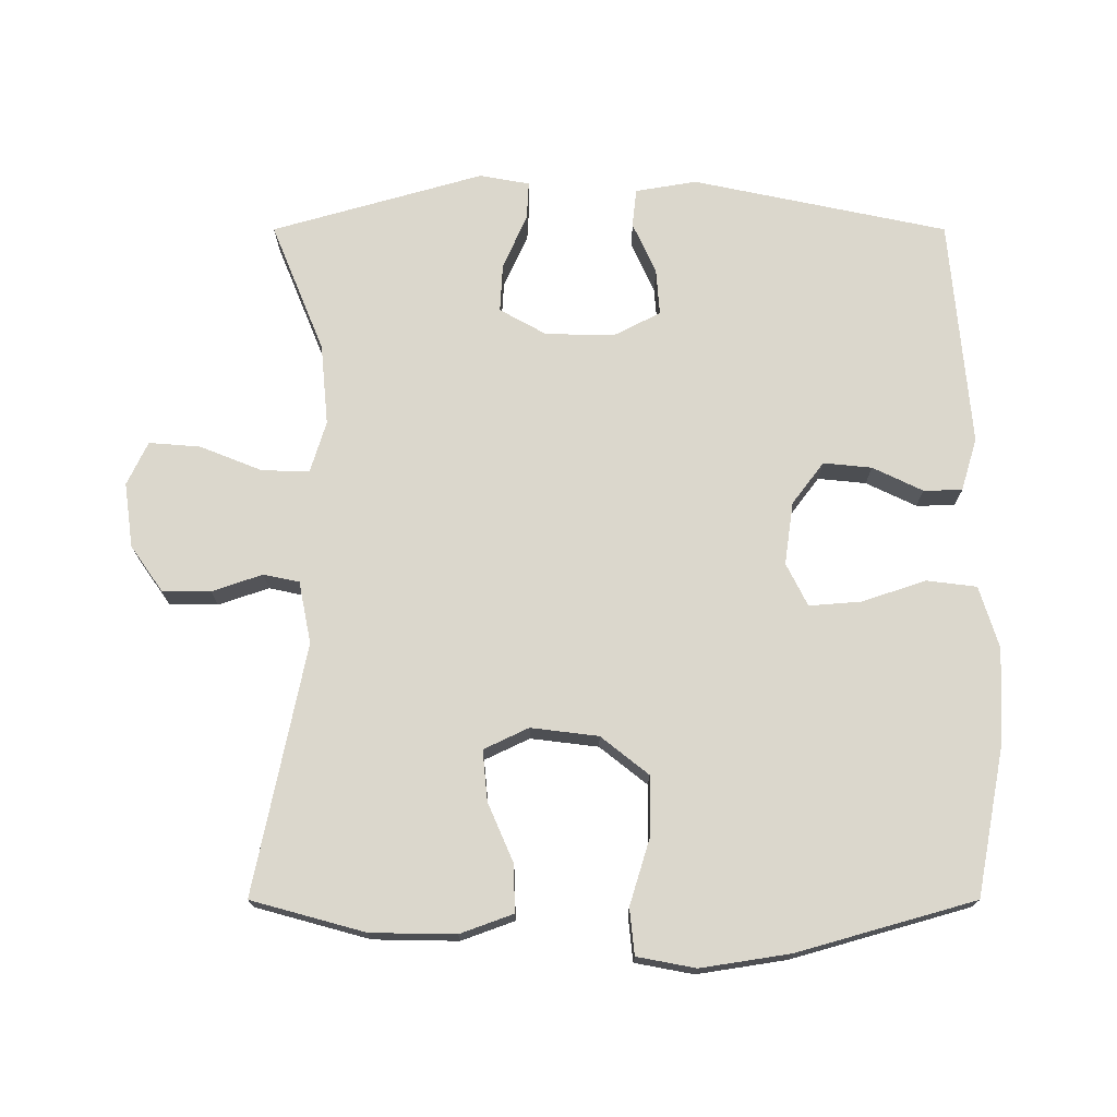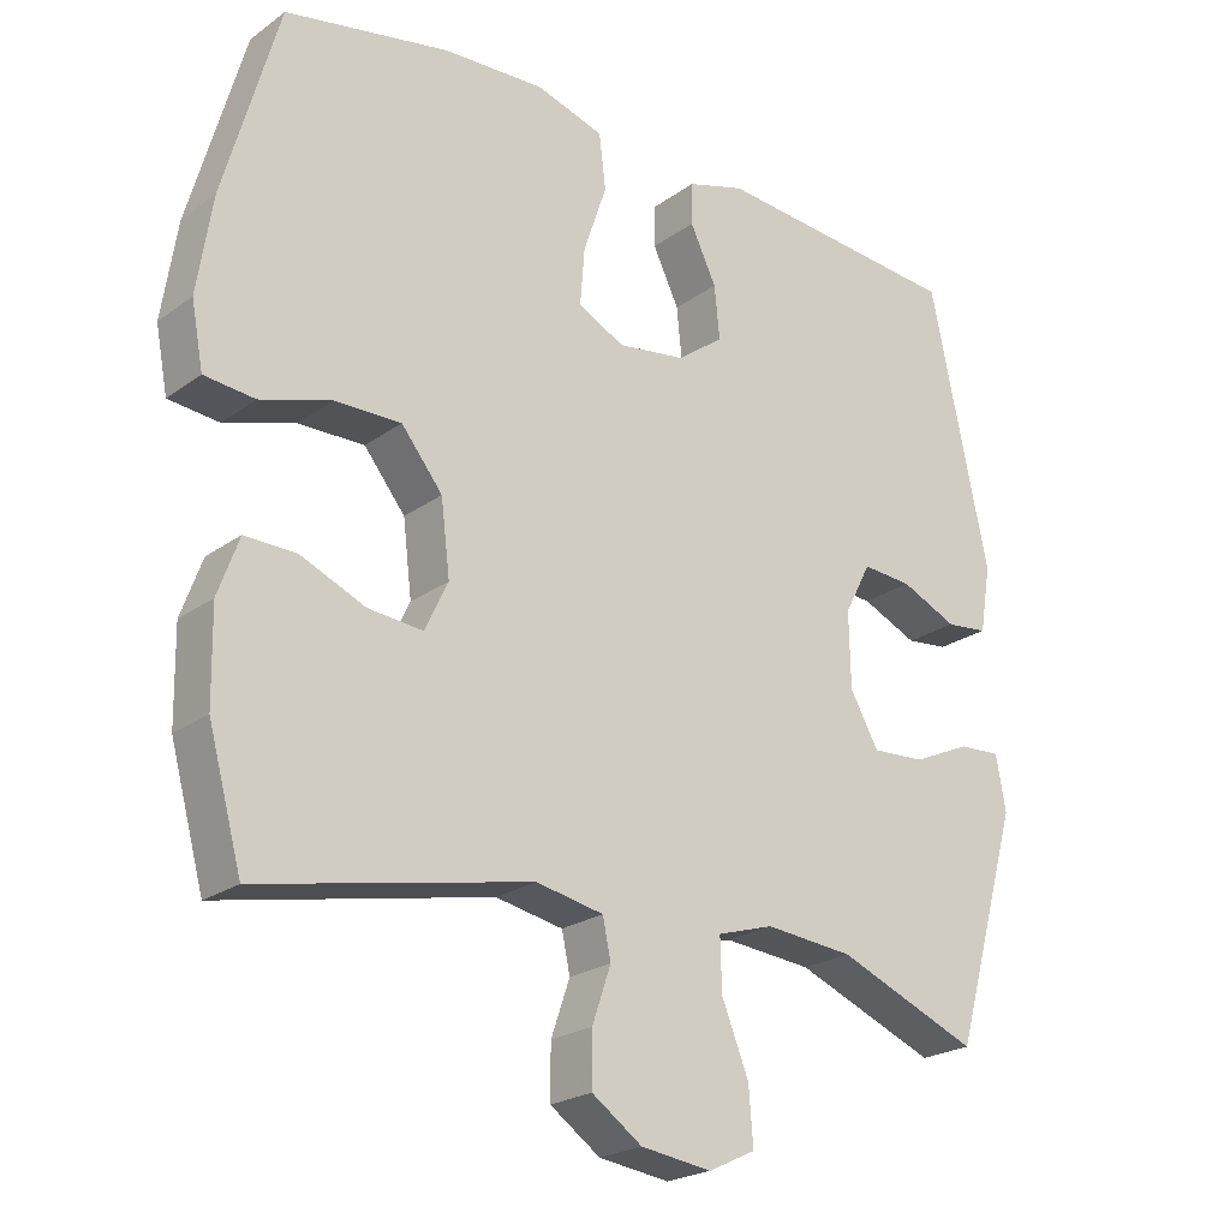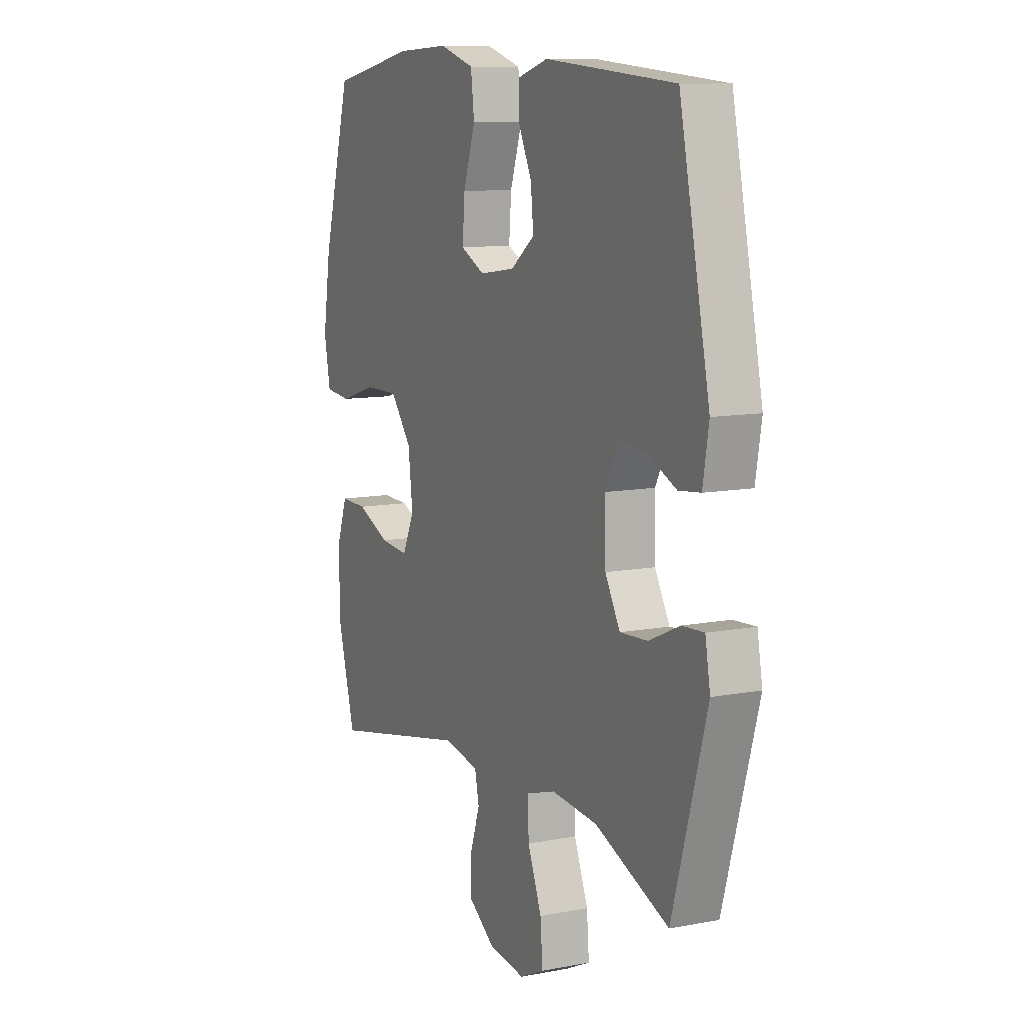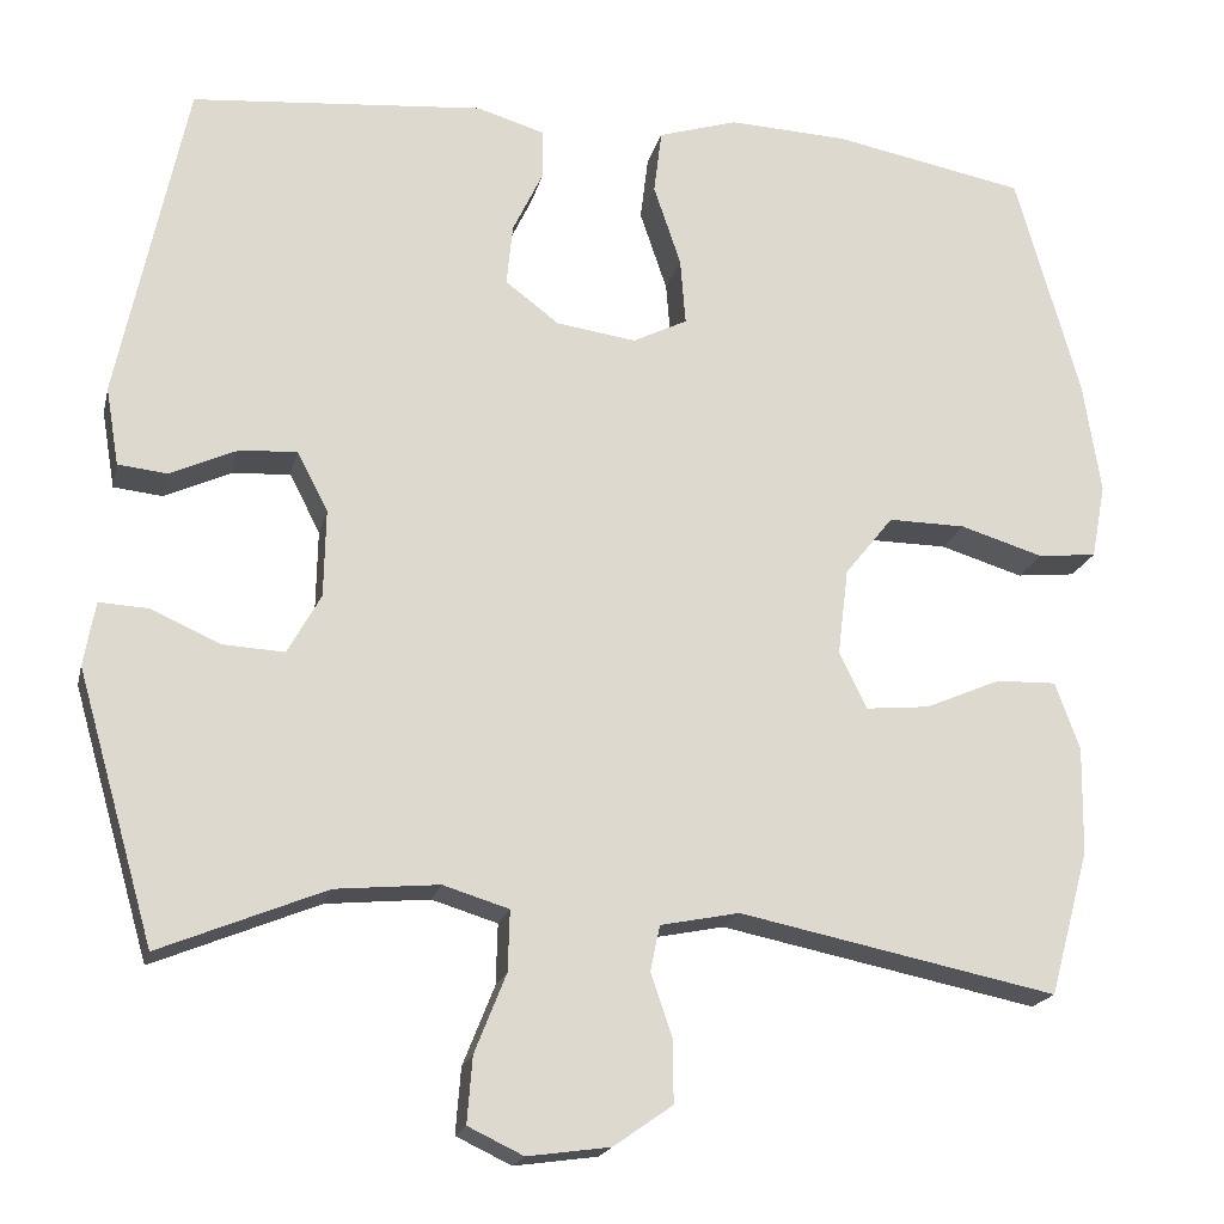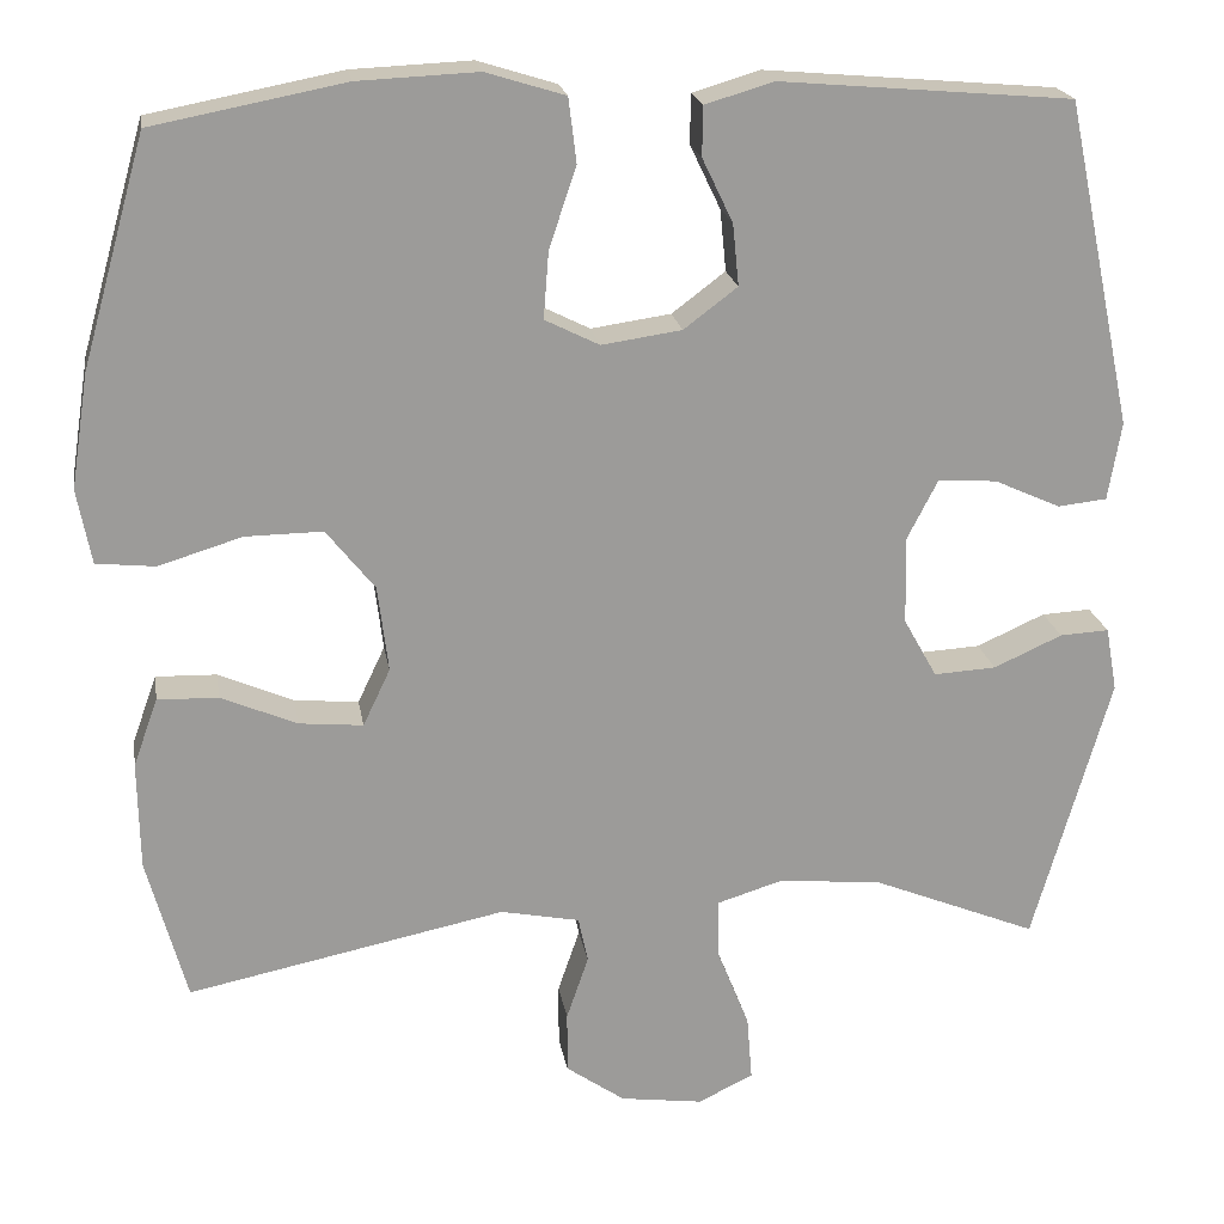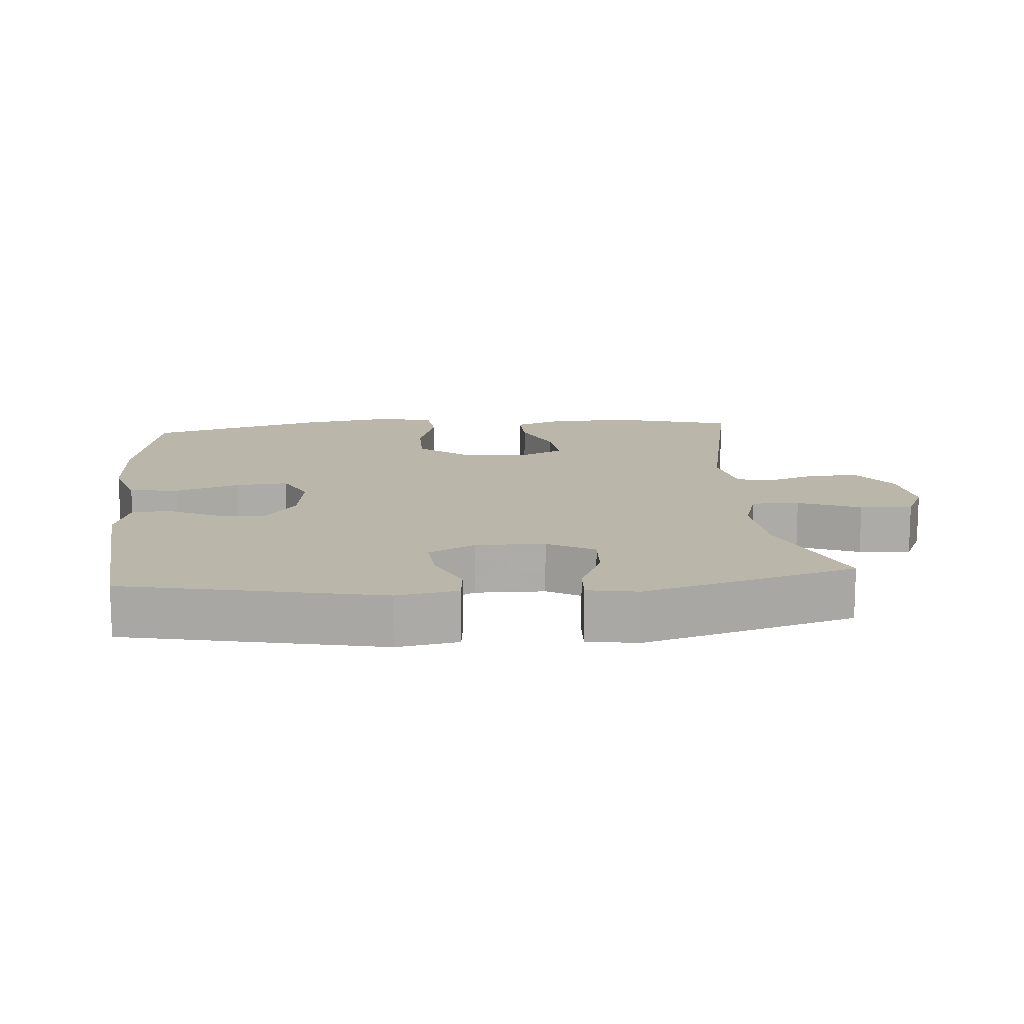
<metadata>
{"format":"obj","ext":"obj","renderer":"f3d","projection":"perspective","resolution":1024,"background":"white","views":[{"elev":73.1,"azim":-90.0,"up":"+Y"},{"elev":-22.6,"azim":-39.3,"up":"+Z"},{"elev":10.2,"azim":64.0,"up":"+Z"},{"elev":-19.0,"azim":167.2,"up":"+Z"},{"elev":20.5,"azim":-9.3,"up":"+Z"},{"elev":13.8,"azim":85.0,"up":"+Y"}]}
</metadata>
<code>
v -0.5 0.07 -0.5
v -0.545 0.07 -0.335
v -0.547 0.07 -0.212
v -0.519 0.07 -0.135
v -0.45 0.07 -0.137
v -0.364 0.07 -0.174
v -0.291 0.07 -0.181
v -0.26 0.07 -0.116
v -0.272 0.07 -0.018
v -0.327 0.07 0.051
v -0.415 0.07 0.05
v -0.51 0.07 0.021
v -0.577 0.07 0.028
v -0.593 0.07 0.113
v -0.573 0.07 0.242
v -0.5 0.07 0.5
v -0.281 0.07 0.542
v -0.145 0.07 0.548
v -0.055 0.07 0.52
v -0.046 0.07 0.447
v -0.077 0.07 0.355
v -0.083 0.07 0.279
v -0.021 0.07 0.248
v 0.07 0.07 0.261
v 0.131 0.07 0.307
v 0.124 0.07 0.377
v 0.089 0.07 0.45
v 0.09 0.07 0.506
v 0.167 0.07 0.529
v 0.5 0.07 0.5
v 0.578 0.07 0.13
v 0.563 0.07 0.041
v 0.507 0.07 0.035
v 0.432 0.07 0.069
v 0.365 0.07 0.074
v 0.33 0.07 0.006
v 0.332 0.07 -0.094
v 0.37 0.07 -0.162
v 0.441 0.07 -0.158
v 0.519 0.07 -0.123
v 0.575 0.07 -0.12
v 0.588 0.07 -0.193
v 0.5 0.07 -0.5
v 0.311 0.07 -0.423
v 0.193 0.07 -0.412
v 0.118 0.07 -0.435
v 0.12 0.07 -0.504
v 0.156 0.07 -0.594
v 0.162 0.07 -0.669
v 0.099 0.07 -0.699
v 0.005 0.07 -0.686
v -0.062 0.07 -0.639
v -0.062 0.07 -0.569
v -0.037 0.07 -0.496
v -0.048 0.07 -0.444
v -0.138 0.07 -0.426
v -0.5 0 -0.5
v -0.545 0 -0.335
v -0.547 0 -0.212
v -0.519 0 -0.135
v -0.45 0 -0.137
v -0.364 0 -0.174
v -0.291 0 -0.181
v -0.26 0 -0.116
v -0.272 0 -0.018
v -0.327 0 0.051
v -0.415 0 0.05
v -0.51 0 0.021
v -0.577 0 0.028
v -0.593 0 0.113
v -0.573 0 0.242
v -0.5 0 0.5
v -0.281 0 0.542
v -0.145 0 0.548
v -0.055 0 0.52
v -0.046 0 0.447
v -0.077 0 0.355
v -0.083 0 0.279
v -0.021 0 0.248
v 0.07 0 0.261
v 0.131 0 0.307
v 0.124 0 0.377
v 0.089 0 0.45
v 0.09 0 0.506
v 0.167 0 0.529
v 0.5 0 0.5
v 0.578 0 0.13
v 0.563 0 0.041
v 0.507 0 0.035
v 0.432 0 0.069
v 0.365 0 0.074
v 0.33 0 0.006
v 0.332 0 -0.094
v 0.37 0 -0.162
v 0.441 0 -0.158
v 0.519 0 -0.123
v 0.575 0 -0.12
v 0.588 0 -0.193
v 0.5 0 -0.5
v 0.311 0 -0.423
v 0.193 0 -0.412
v 0.118 0 -0.435
v 0.12 0 -0.504
v 0.156 0 -0.594
v 0.162 0 -0.669
v 0.099 0 -0.699
v 0.005 0 -0.686
v -0.062 0 -0.639
v -0.062 0 -0.569
v -0.037 0 -0.496
v -0.048 0 -0.444
v -0.138 0 -0.426
f 51 52 53 54
f 51 54 55
f 50 51 55
f 47 48 49 50
f 46 47 50 55
f 45 46 55 56
f 41 42 43 44
f 39 40 41 44
f 38 39 44 45
f 37 38 45 56
f 31 32 33 34
f 31 34 35
f 30 31 35
f 29 30 35 36
f 26 27 28 29
f 25 26 29 36
f 18 19 20 21
f 18 21 22
f 17 18 22
f 16 17 22
f 15 16 22
f 14 15 22 23
f 11 12 13 14
f 10 11 14 23
f 3 4 5 6
f 3 6 7
f 2 3 7
f 1 2 7
f 56 1 7
f 37 56 7 8
f 24 25 36 37
f 24 37 8 9
f 9 10 23 24
f 110 109 108 107
f 111 110 107
f 111 107 106
f 106 105 104 103
f 111 106 103 102
f 112 111 102 101
f 100 99 98 97
f 100 97 96 95
f 101 100 95 94
f 112 101 94 93
f 90 89 88 87
f 91 90 87
f 91 87 86
f 92 91 86 85
f 85 84 83 82
f 92 85 82 81
f 77 76 75 74
f 78 77 74
f 78 74 73
f 78 73 72
f 78 72 71
f 79 78 71 70
f 70 69 68 67
f 79 70 67 66
f 62 61 60 59
f 63 62 59
f 63 59 58
f 63 58 57
f 63 57 112
f 64 63 112 93
f 93 92 81 80
f 65 64 93 80
f 80 79 66 65
f 1 57 58 2
f 2 58 59 3
f 3 59 60 4
f 4 60 61 5
f 5 61 62 6
f 6 62 63 7
f 7 63 64 8
f 8 64 65 9
f 9 65 66 10
f 10 66 67 11
f 11 67 68 12
f 12 68 69 13
f 13 69 70 14
f 14 70 71 15
f 15 71 72 16
f 16 72 73 17
f 17 73 74 18
f 18 74 75 19
f 19 75 76 20
f 20 76 77 21
f 21 77 78 22
f 22 78 79 23
f 23 79 80 24
f 24 80 81 25
f 25 81 82 26
f 26 82 83 27
f 27 83 84 28
f 28 84 85 29
f 29 85 86 30
f 30 86 87 31
f 31 87 88 32
f 32 88 89 33
f 33 89 90 34
f 34 90 91 35
f 35 91 92 36
f 36 92 93 37
f 37 93 94 38
f 38 94 95 39
f 39 95 96 40
f 40 96 97 41
f 41 97 98 42
f 42 98 99 43
f 43 99 100 44
f 44 100 101 45
f 45 101 102 46
f 46 102 103 47
f 47 103 104 48
f 48 104 105 49
f 49 105 106 50
f 50 106 107 51
f 51 107 108 52
f 52 108 109 53
f 53 109 110 54
f 54 110 111 55
f 55 111 112 56
f 56 112 57 1

</code>
